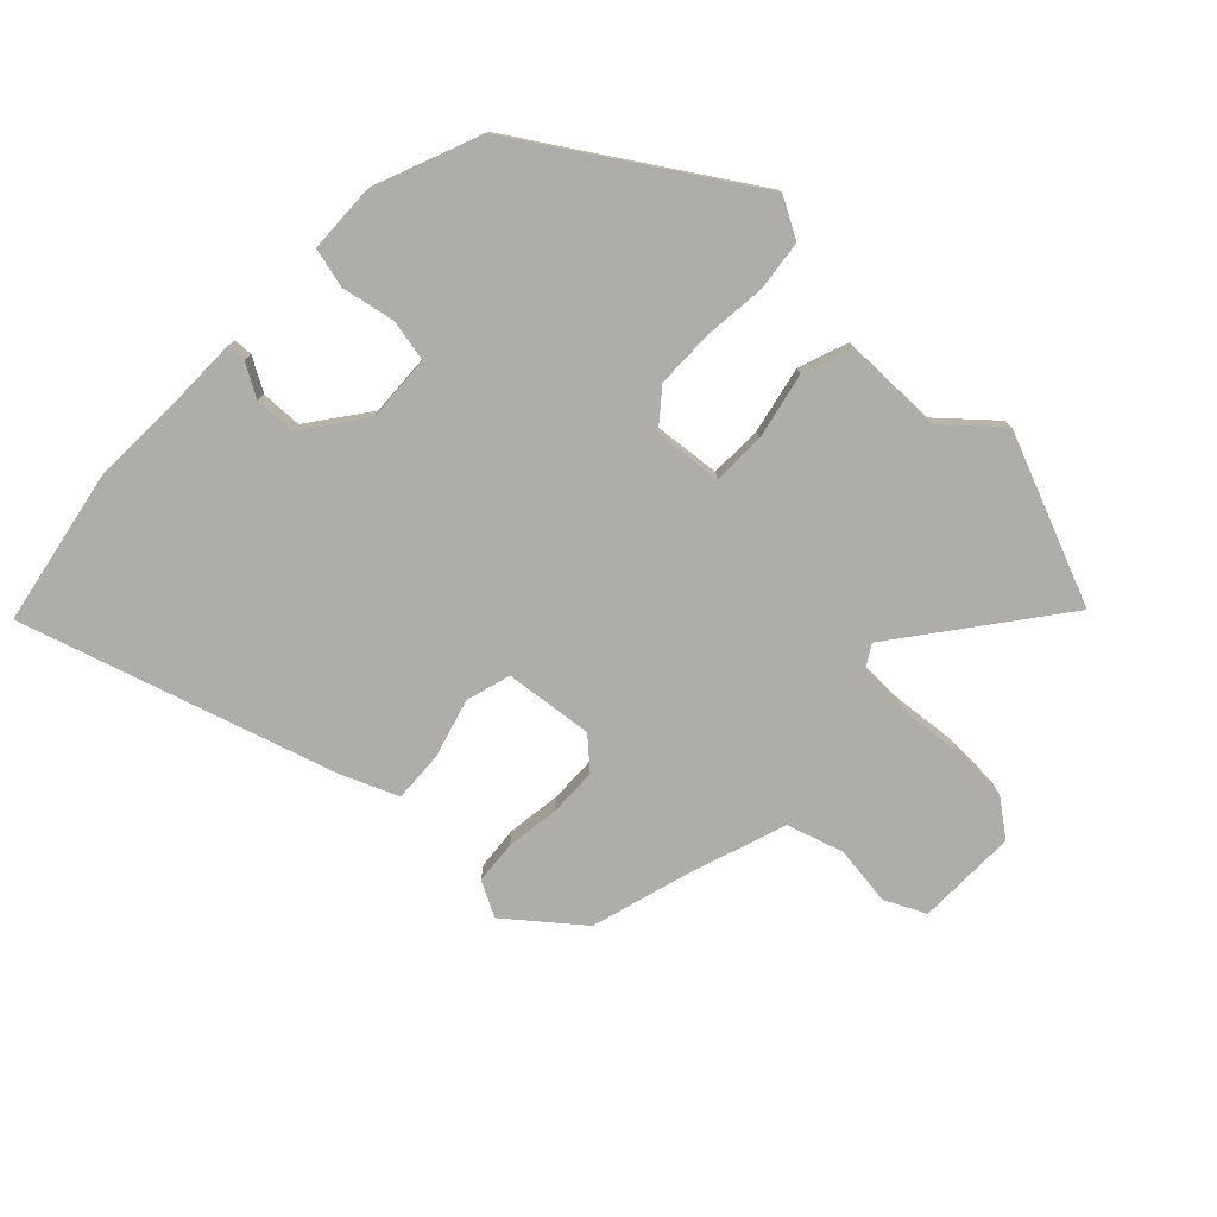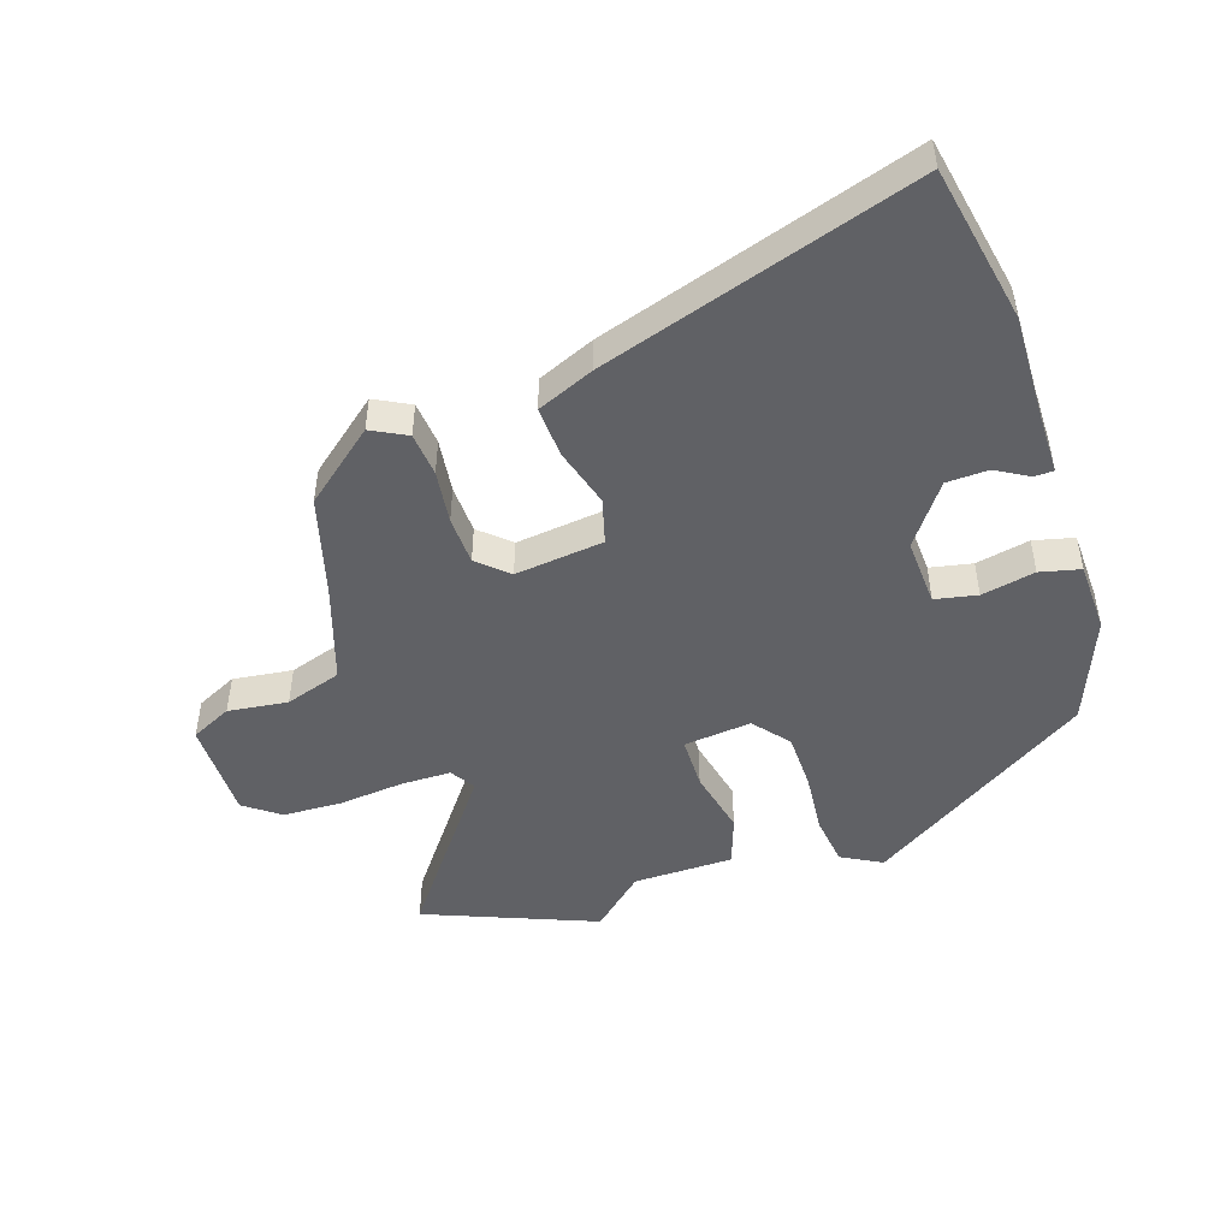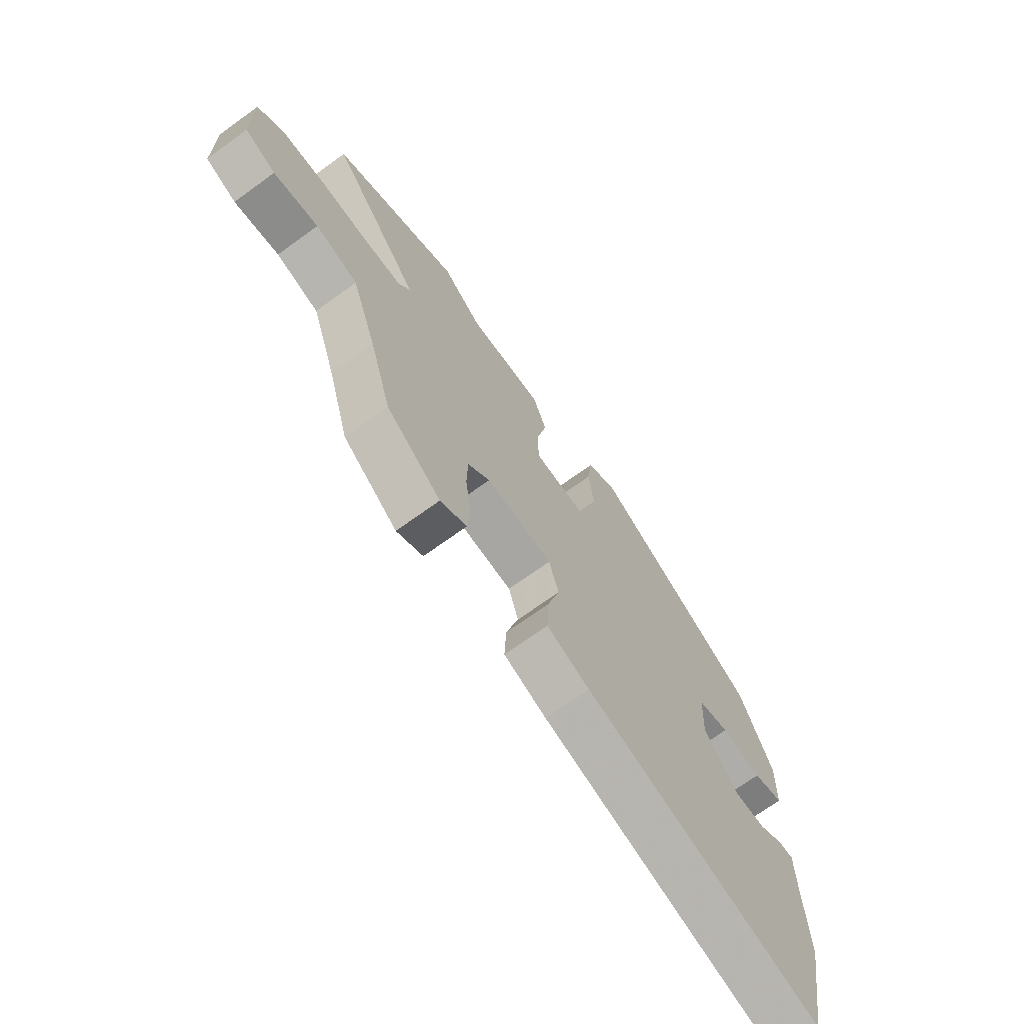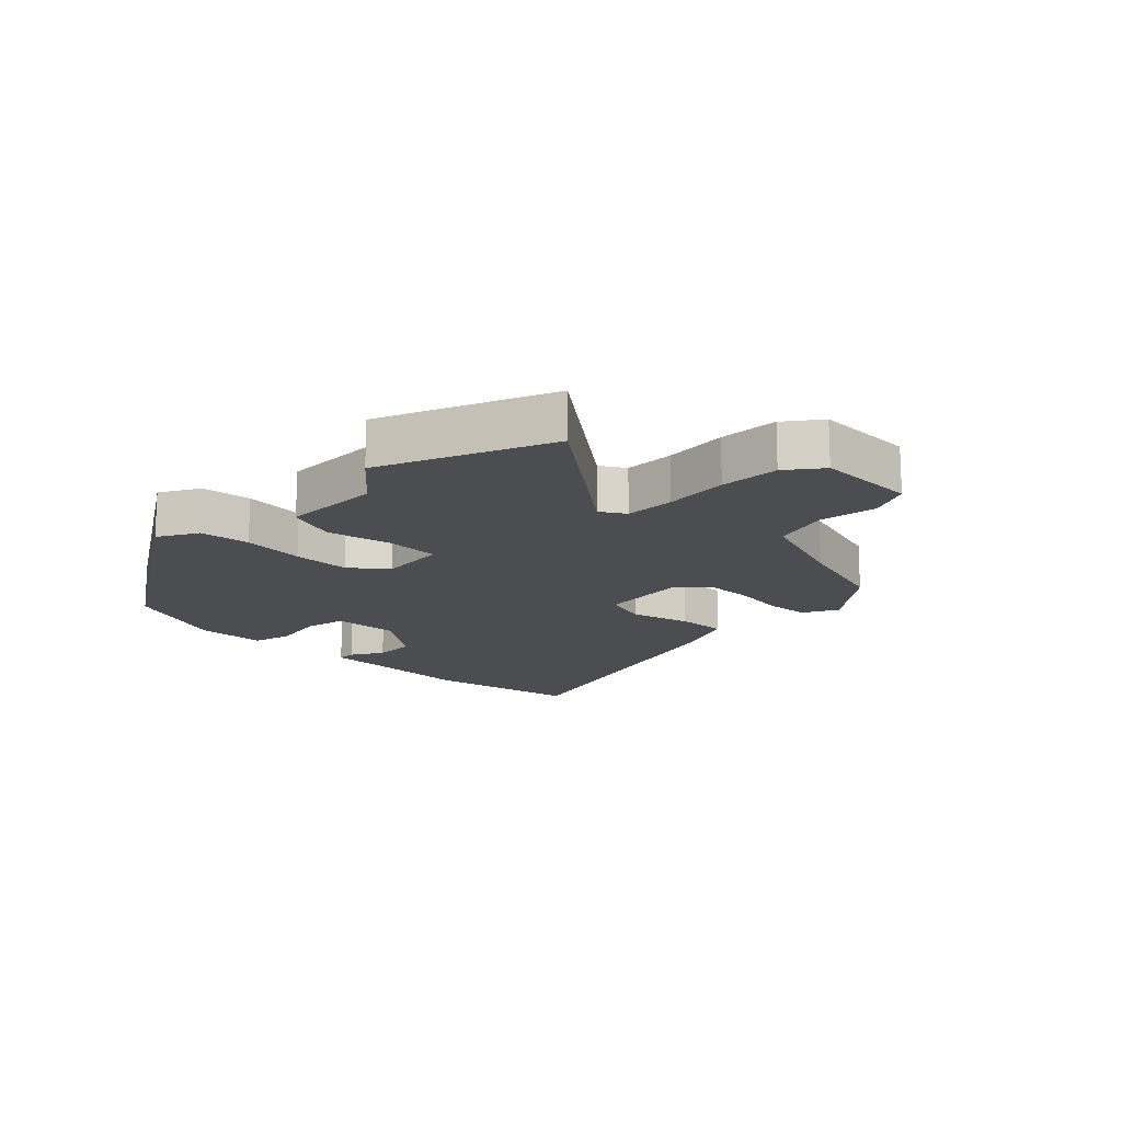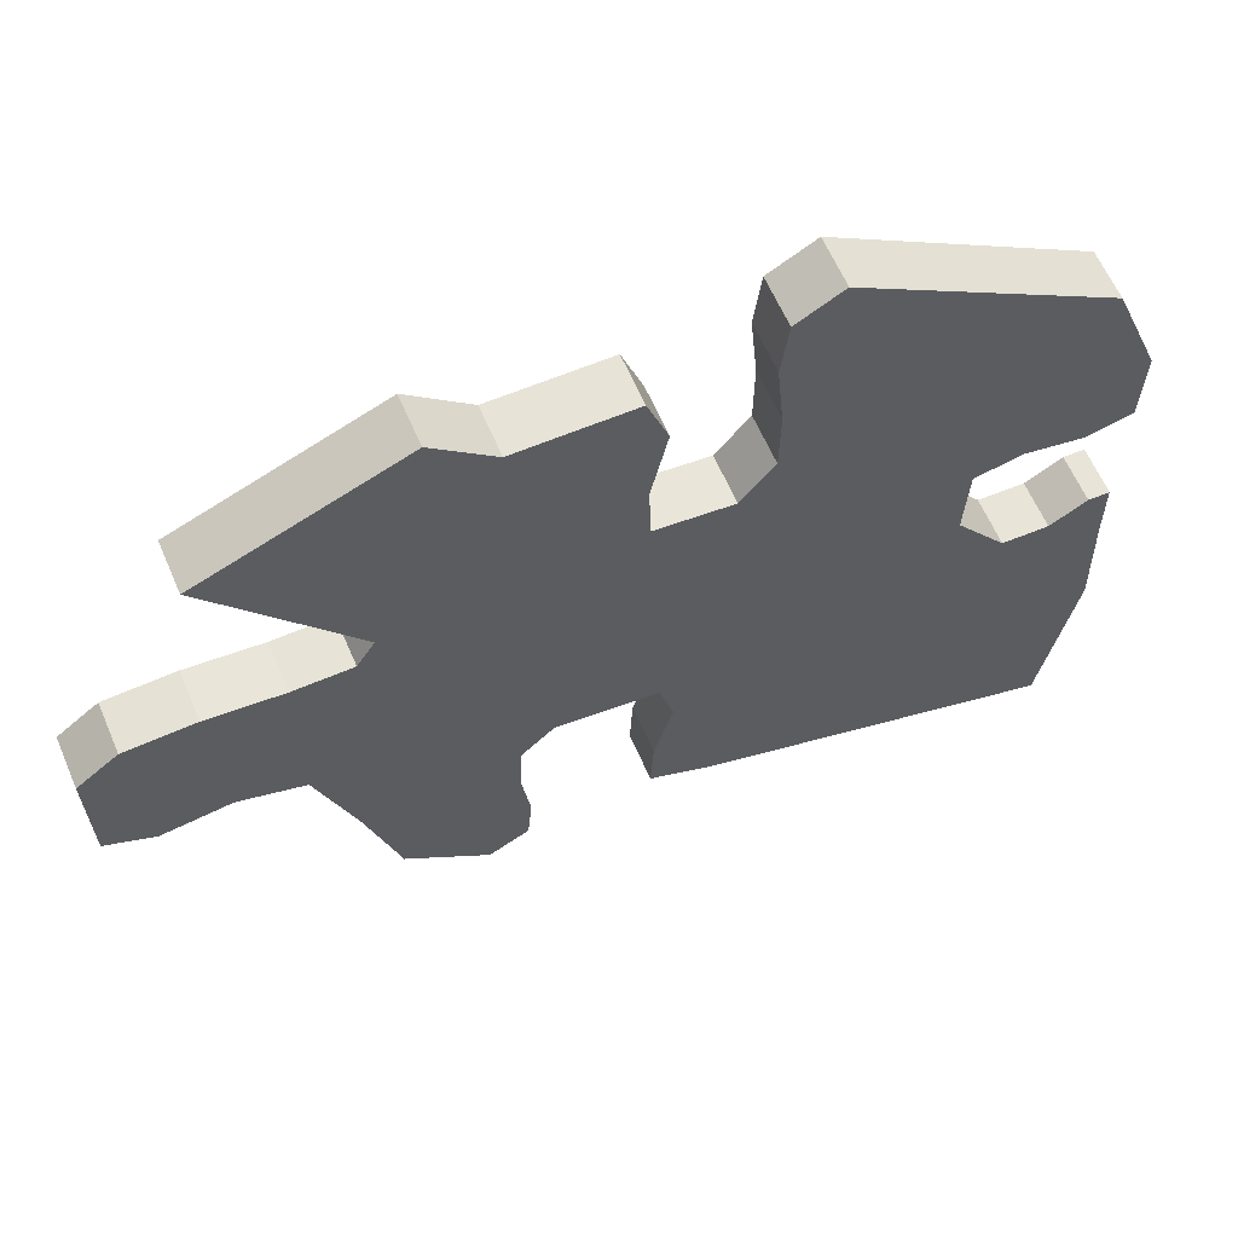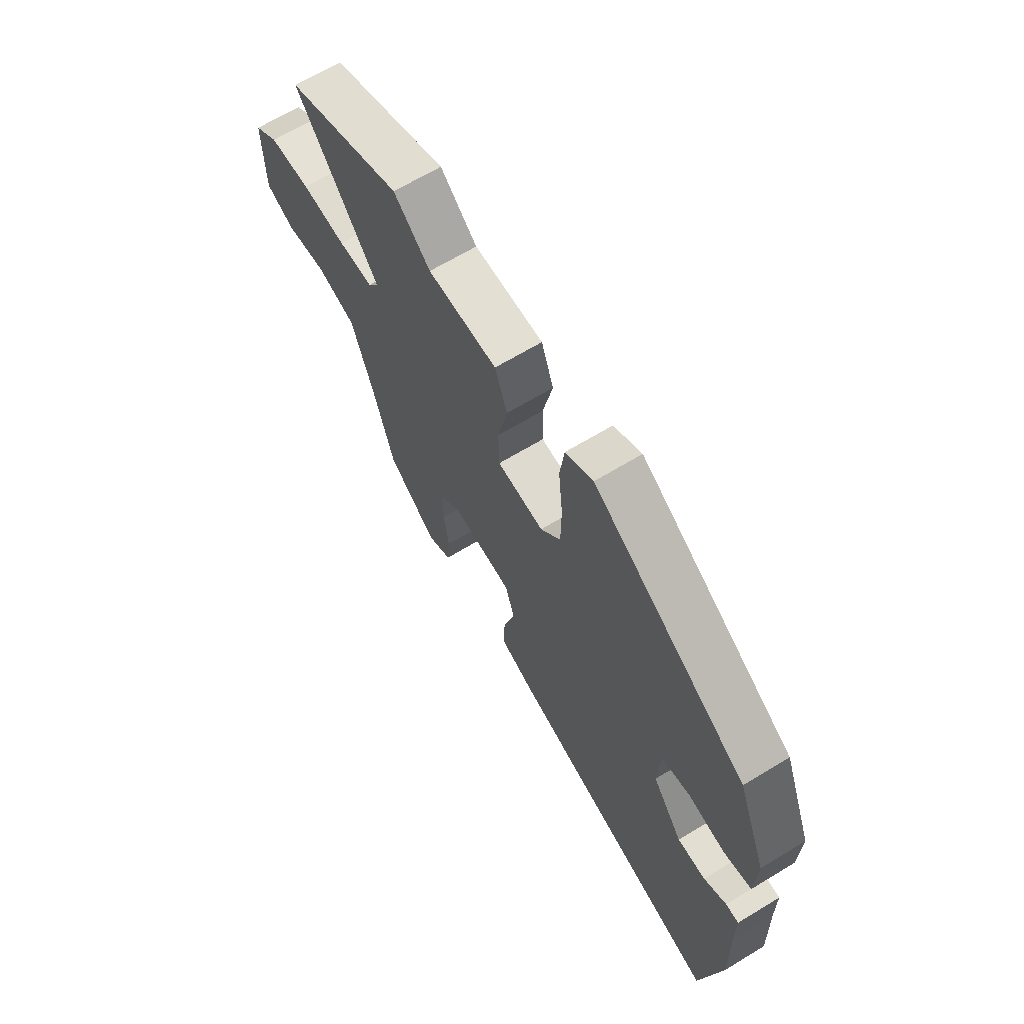
<metadata>
{"format":"obj","ext":"obj","renderer":"f3d","projection":"perspective","resolution":1024,"background":"white","views":[{"elev":-77.2,"azim":-43.7,"up":"+Y"},{"elev":-47.7,"azim":-161.3,"up":"+Y"},{"elev":-69.9,"azim":126.0,"up":"+Z"},{"elev":-15.6,"azim":45.1,"up":"+Y"},{"elev":62.1,"azim":156.7,"up":"+Z"},{"elev":66.4,"azim":-121.3,"up":"+Z"}]}
</metadata>
<code>
v 0.4 0.07 0.541
v 0.676 0.07 0.428
v 0.481 0.07 0.172
v 0.506 0.07 0.132
v 0.588 0.07 0.131
v 0.693 0.07 0.141
v 0.79 0.07 0.137
v 0.847 0.07 0.094
v 0.845 0.07 -0.07
v 0.778 0.07 -0.102
v 0.681 0.07 -0.089
v 0.589 0.07 -0.118
v 0.535 0.07 -0.276
v 0.488 0.07 -0.438
v 0.371 0.07 -0.532
v 0.314 0.07 -0.502
v 0.308 0.07 -0.431
v 0.32 0.07 -0.344
v 0.318 0.07 -0.265
v 0.27 0.07 -0.221
v 0.126 0.07 -0.237
v 0.105 0.07 -0.31
v 0.132 0.07 -0.406
v 0.136 0.07 -0.489
v 0.044 0.07 -0.527
v -0.466 0.07 -0.684
v -0.513 0.07 -0.429
v -0.507 0.07 -0.256
v -0.506 0.07 -0.16
v -0.475 0.07 -0.159
v -0.422 0.07 -0.19
v -0.355 0.07 -0.188
v -0.283 0.07 -0.091
v -0.288 0.07 0.019
v -0.356 0.07 0.033
v -0.443 0.07 0.016
v -0.508 0.07 0.032
v -0.511 0.07 0.147
v -0.442 0.07 0.319
v -0.08 0.07 0.55
v -0.015 0.07 0.514
v -0.005 0.07 0.432
v -0.015 0.07 0.33
v -0.014 0.07 0.236
v 0.033 0.07 0.178
v 0.143 0.07 0.189
v 0.145 0.07 0.275
v 0.122 0.07 0.383
v 0.151 0.07 0.464
v 0.314 0.07 0.465
v 0.4 0 0.541
v 0.676 0 0.428
v 0.481 0 0.172
v 0.506 0 0.132
v 0.588 0 0.131
v 0.693 0 0.141
v 0.79 0 0.137
v 0.847 0 0.094
v 0.845 0 -0.07
v 0.778 0 -0.102
v 0.681 0 -0.089
v 0.589 0 -0.118
v 0.535 0 -0.276
v 0.488 0 -0.438
v 0.371 0 -0.532
v 0.314 0 -0.502
v 0.308 0 -0.431
v 0.32 0 -0.344
v 0.318 0 -0.265
v 0.27 0 -0.221
v 0.126 0 -0.237
v 0.105 0 -0.31
v 0.132 0 -0.406
v 0.136 0 -0.489
v 0.044 0 -0.527
v -0.466 0 -0.684
v -0.513 0 -0.429
v -0.507 0 -0.256
v -0.506 0 -0.16
v -0.475 0 -0.159
v -0.422 0 -0.19
v -0.355 0 -0.188
v -0.283 0 -0.091
v -0.288 0 0.019
v -0.356 0 0.033
v -0.443 0 0.016
v -0.508 0 0.032
v -0.511 0 0.147
v -0.442 0 0.319
v -0.08 0 0.55
v -0.015 0 0.514
v -0.005 0 0.432
v -0.015 0 0.33
v -0.014 0 0.236
v 0.033 0 0.178
v 0.143 0 0.189
v 0.145 0 0.275
v 0.122 0 0.383
v 0.151 0 0.464
v 0.314 0 0.465
f 47 48 49 50
f 1 2 3
f 50 1 3
f 47 50 3
f 46 47 3
f 45 46 3 4
f 41 42 43
f 40 41 43
f 39 40 43
f 38 39 43
f 37 38 43
f 36 37 43
f 35 36 43
f 34 35 43 44
f 33 34 44 45
f 28 29 30 31
f 28 31 32
f 27 28 32
f 26 27 32
f 25 26 32
f 24 25 32
f 23 24 32
f 22 23 32
f 32 33 45
f 22 32 45
f 21 22 45
f 16 17 18
f 15 16 18
f 14 15 18
f 13 14 18
f 12 13 18 19
f 9 10 11
f 8 9 11
f 7 8 11
f 6 7 11
f 5 6 11
f 4 5 11 12
f 45 4 12
f 21 45 12
f 20 21 12
f 12 19 20
f 100 99 98 97
f 53 52 51
f 53 51 100
f 53 100 97
f 53 97 96
f 54 53 96 95
f 93 92 91
f 93 91 90
f 93 90 89
f 93 89 88
f 93 88 87
f 93 87 86
f 93 86 85
f 94 93 85 84
f 95 94 84 83
f 81 80 79 78
f 82 81 78
f 82 78 77
f 82 77 76
f 82 76 75
f 82 75 74
f 82 74 73
f 82 73 72
f 95 83 82
f 95 82 72
f 95 72 71
f 68 67 66
f 68 66 65
f 68 65 64
f 68 64 63
f 69 68 63 62
f 61 60 59
f 61 59 58
f 61 58 57
f 61 57 56
f 61 56 55
f 62 61 55 54
f 62 54 95
f 62 95 71
f 62 71 70
f 70 69 62
f 1 51 52 2
f 2 52 53 3
f 3 53 54 4
f 4 54 55 5
f 5 55 56 6
f 6 56 57 7
f 7 57 58 8
f 8 58 59 9
f 9 59 60 10
f 10 60 61 11
f 11 61 62 12
f 12 62 63 13
f 13 63 64 14
f 14 64 65 15
f 15 65 66 16
f 16 66 67 17
f 17 67 68 18
f 18 68 69 19
f 19 69 70 20
f 20 70 71 21
f 21 71 72 22
f 22 72 73 23
f 23 73 74 24
f 24 74 75 25
f 25 75 76 26
f 26 76 77 27
f 27 77 78 28
f 28 78 79 29
f 29 79 80 30
f 30 80 81 31
f 31 81 82 32
f 32 82 83 33
f 33 83 84 34
f 34 84 85 35
f 35 85 86 36
f 36 86 87 37
f 37 87 88 38
f 38 88 89 39
f 39 89 90 40
f 40 90 91 41
f 41 91 92 42
f 42 92 93 43
f 43 93 94 44
f 44 94 95 45
f 45 95 96 46
f 46 96 97 47
f 47 97 98 48
f 48 98 99 49
f 49 99 100 50
f 50 100 51 1

</code>
